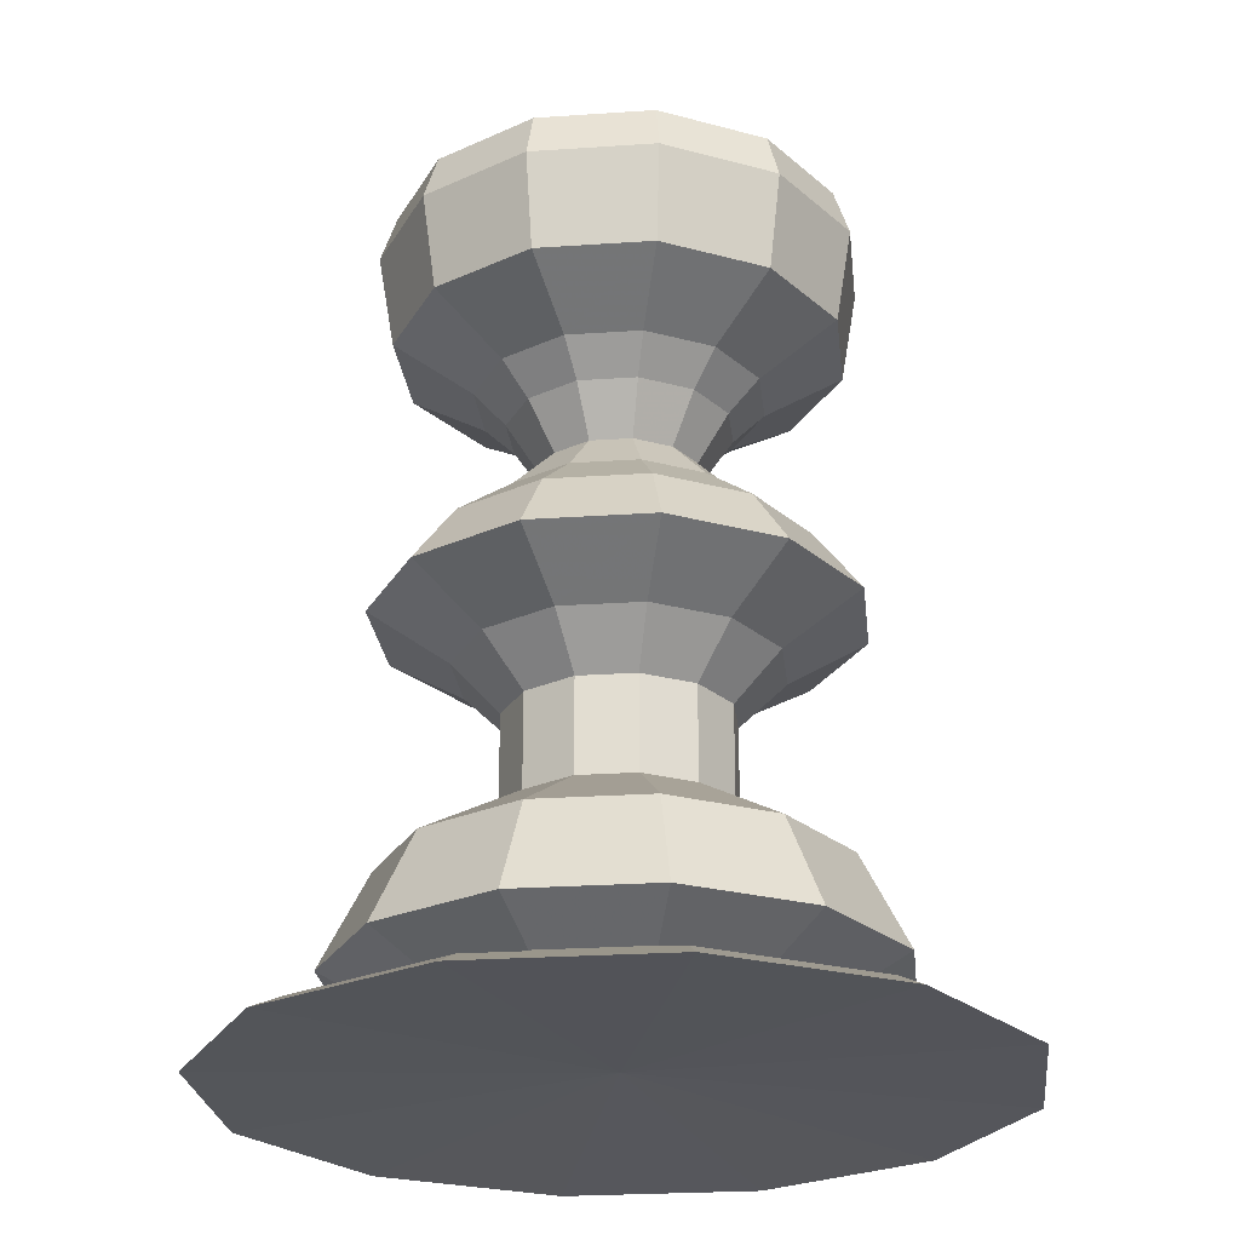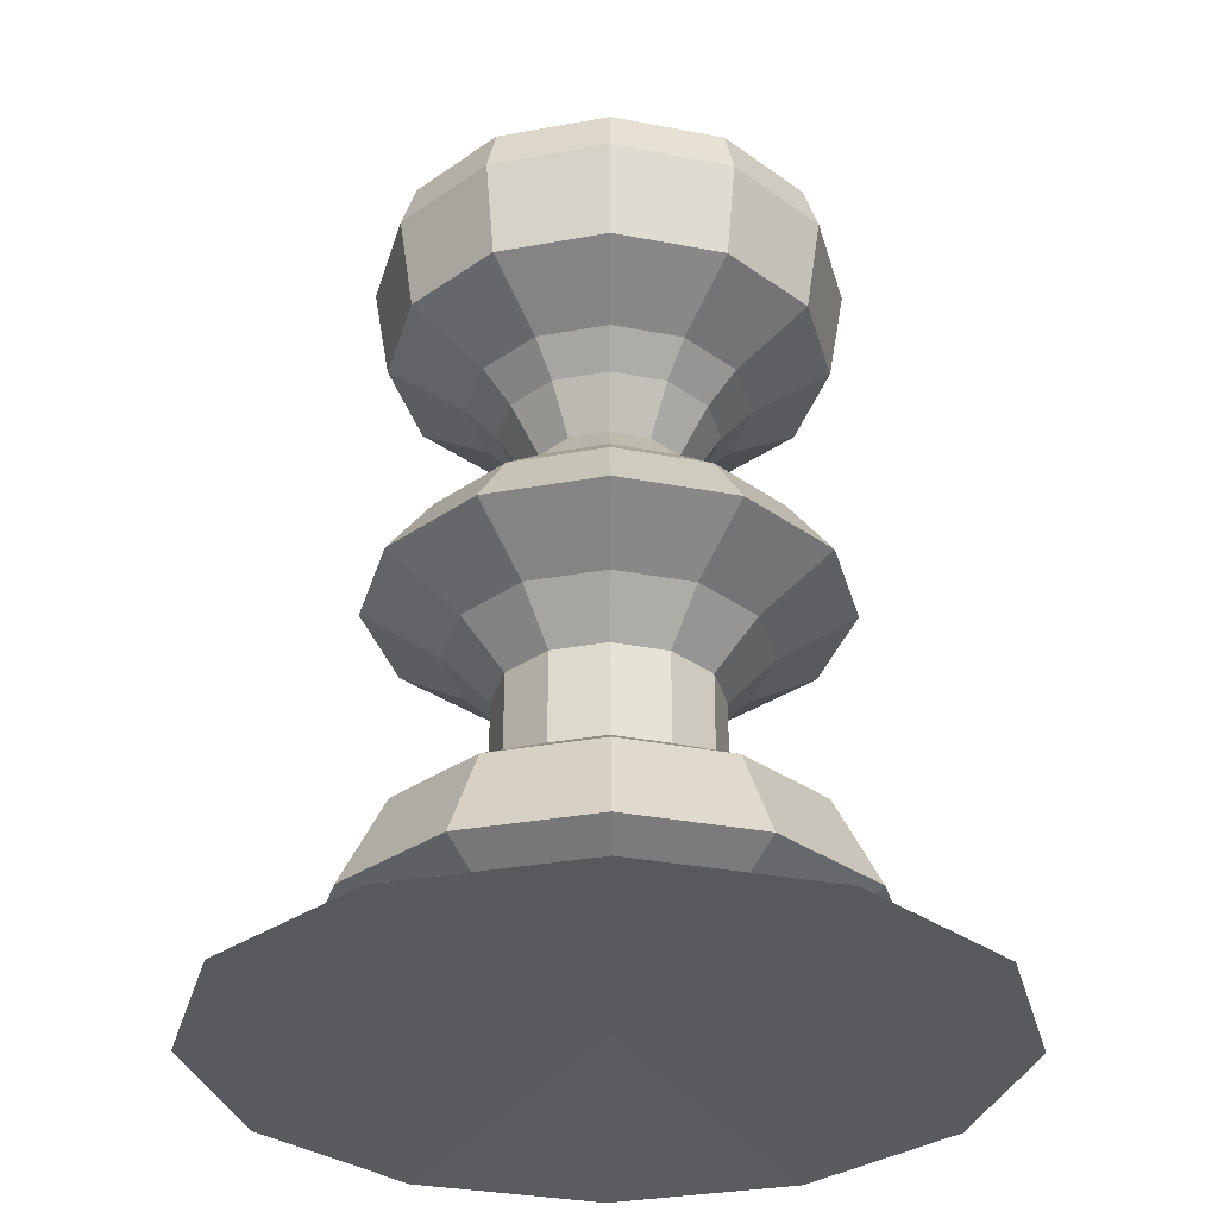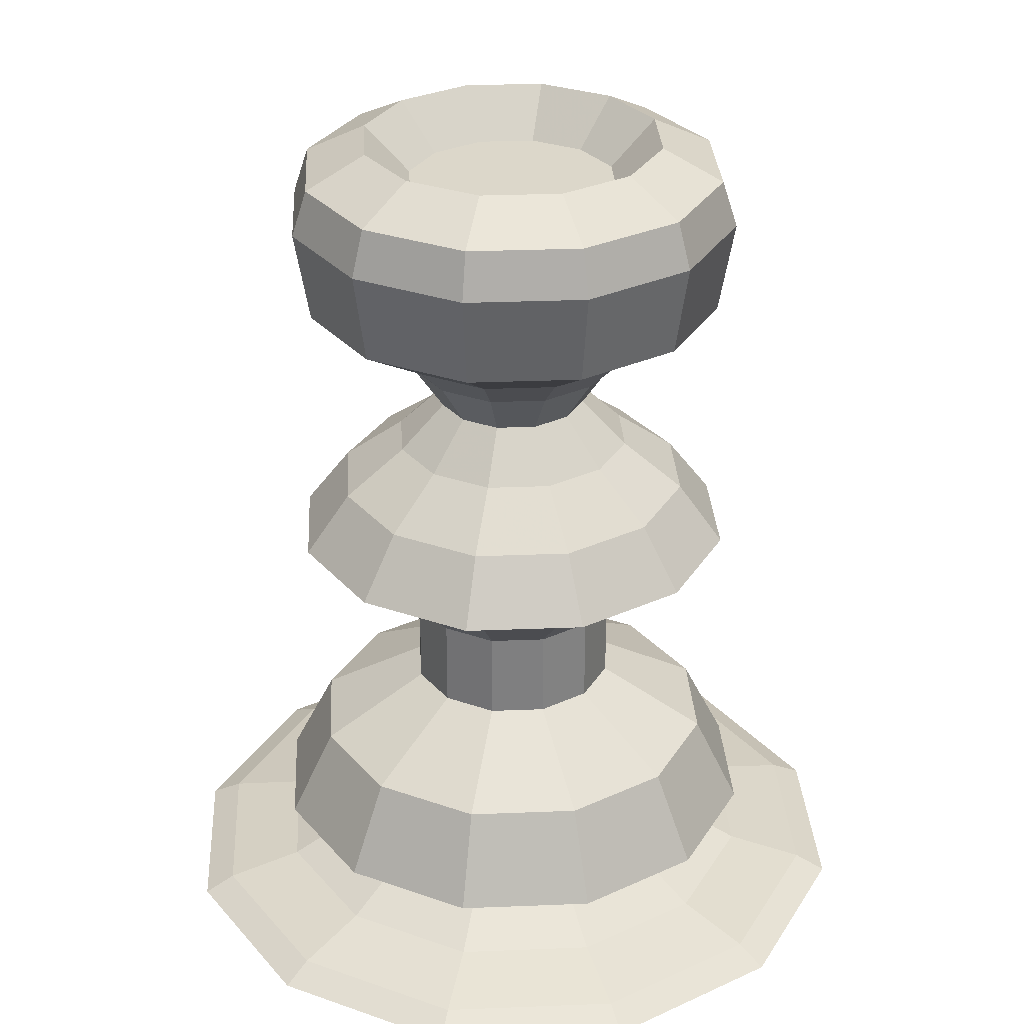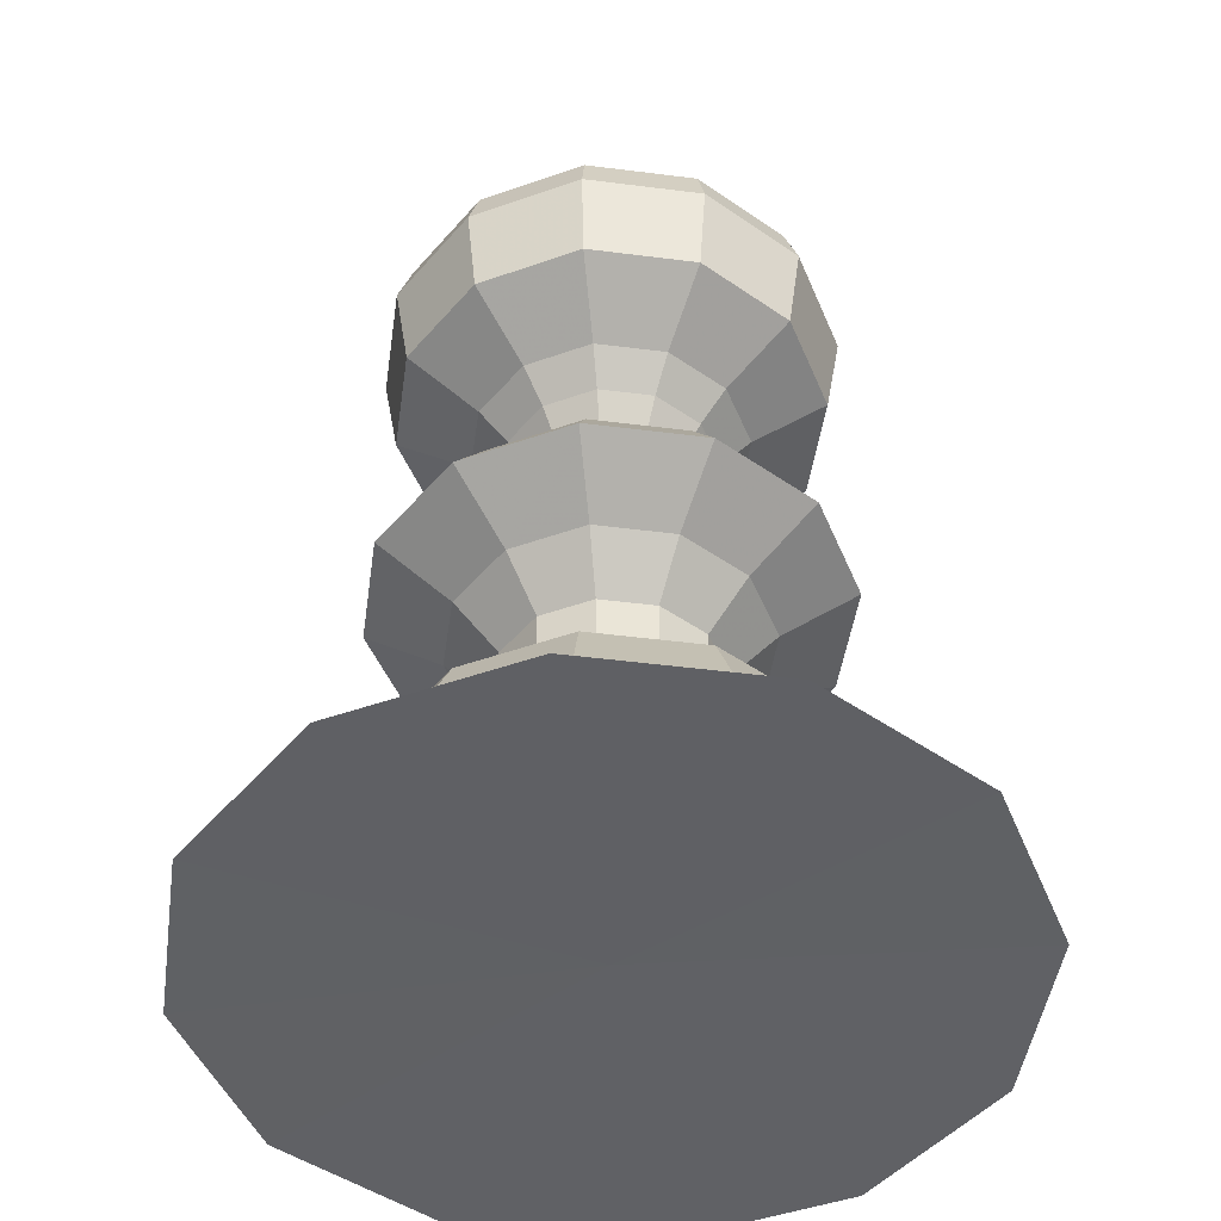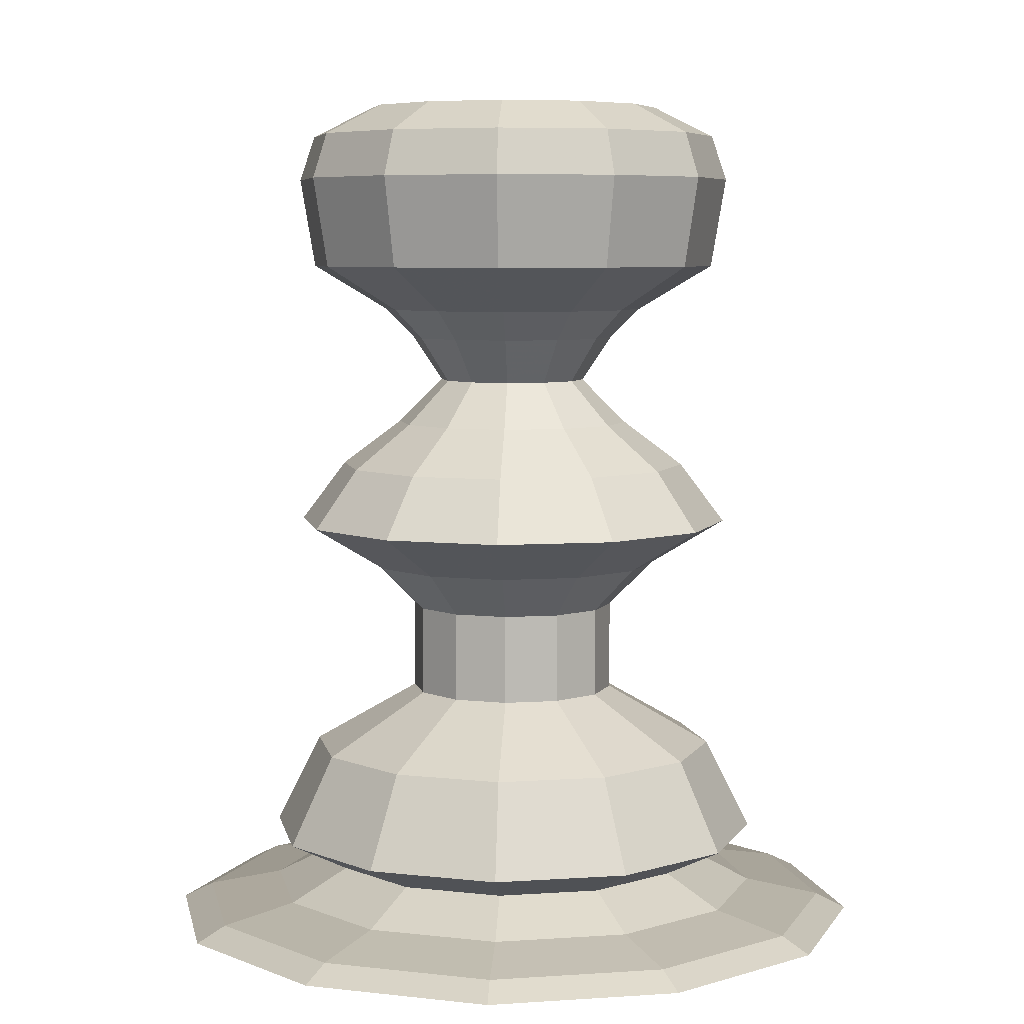
<metadata>
{"format":"obj","ext":"obj","renderer":"f3d","projection":"perspective","resolution":1024,"background":"white","views":[{"elev":-25.1,"azim":21.3,"up":"+Y"},{"elev":-31.5,"azim":-90.4,"up":"+Y"},{"elev":30.5,"azim":-168.3,"up":"+Y"},{"elev":-47.0,"azim":126.8,"up":"+Y"},{"elev":6.4,"azim":3.7,"up":"+Y"}]}
</metadata>
<code>
v -1e-08 0.5853 -1e-08
v 0.1228 0.5853 -1e-08
v 0.1754 0.6379 -1e-08
v 0.2456 0.6028 -1e-08
v 0.2632 0.5502 -1e-08
v 0.2456 0.4449 -1e-08
v 0.1579 0.3923 -1e-08
v 0.1228 0.3572 -1e-08
v 0.08772 0.3046 -1e-08
v 0.1404 0.252 -1e-08
v 0.2105 0.1993 -1e-08
v 0.2632 0.1292 -1e-08
v 0.1754 0.07652 -1e-08
v 0.1228 0.02389 -1e-08
v 0.1228 -0.08137 -1e-08
v 0.2456 -0.1516 -1e-08
v 0.2982 -0.2568 -1e-08
v 0.2281 -0.2919 -1e-08
v 0.2982 -0.327 -1e-08
v 0.386 -0.3445 -1e-08
v 0.4211 -0.3621 -1e-08
v -1e-08 -0.3445 -1e-08
v 0.1064 0.5853 -0.0614
v 0.1519 0.6379 -0.08772
v 0.2127 0.6028 -0.1228
v 0.2279 0.5502 -0.1316
v 0.2127 0.4449 -0.1228
v 0.1367 0.3923 -0.07895
v 0.1064 0.3572 -0.0614
v 0.07597 0.3046 -0.04386
v 0.1215 0.252 -0.07018
v 0.1823 0.1993 -0.1053
v 0.2279 0.1292 -0.1316
v 0.1519 0.07652 -0.08772
v 0.1064 0.02389 -0.0614
v 0.1064 -0.08137 -0.0614
v 0.2127 -0.1516 -0.1228
v 0.2583 -0.2568 -0.1491
v 0.1975 -0.2919 -0.114
v 0.2583 -0.327 -0.1491
v 0.3343 -0.3445 -0.193
v 0.3646 -0.3621 -0.2105
v 0.0614 0.5853 -0.1064
v 0.08772 0.6379 -0.1519
v 0.1228 0.6028 -0.2127
v 0.1316 0.5502 -0.2279
v 0.1228 0.4449 -0.2127
v 0.07895 0.3923 -0.1367
v 0.0614 0.3572 -0.1064
v 0.04386 0.3046 -0.07597
v 0.07018 0.252 -0.1215
v 0.1053 0.1993 -0.1823
v 0.1316 0.1292 -0.2279
v 0.08772 0.07652 -0.1519
v 0.0614 0.02389 -0.1064
v 0.0614 -0.08137 -0.1064
v 0.1228 -0.1516 -0.2127
v 0.1491 -0.2568 -0.2583
v 0.114 -0.2919 -0.1975
v 0.1491 -0.327 -0.2583
v 0.193 -0.3445 -0.3343
v 0.2105 -0.3621 -0.3646
v -1e-08 0.5853 -0.1228
v -1e-08 0.6379 -0.1754
v -1e-08 0.6028 -0.2456
v -1e-08 0.5502 -0.2632
v -1e-08 0.4449 -0.2456
v -1e-08 0.3923 -0.1579
v -1e-08 0.3572 -0.1228
v -1e-08 0.3046 -0.08772
v -1e-08 0.252 -0.1404
v -1e-08 0.1993 -0.2105
v -1e-08 0.1292 -0.2632
v -1e-08 0.07652 -0.1754
v -1e-08 0.02389 -0.1228
v -1e-08 -0.08137 -0.1228
v -1e-08 -0.1516 -0.2456
v -1e-08 -0.2568 -0.2982
v -1e-08 -0.2919 -0.2281
v -1e-08 -0.327 -0.2982
v -1e-08 -0.3445 -0.386
v -1e-08 -0.3621 -0.4211
v -0.0614 0.5853 -0.1064
v -0.08772 0.6379 -0.1519
v -0.1228 0.6028 -0.2127
v -0.1316 0.5502 -0.2279
v -0.1228 0.4449 -0.2127
v -0.07895 0.3923 -0.1367
v -0.0614 0.3572 -0.1064
v -0.04386 0.3046 -0.07597
v -0.07018 0.252 -0.1215
v -0.1053 0.1993 -0.1823
v -0.1316 0.1292 -0.2279
v -0.08772 0.07652 -0.1519
v -0.0614 0.02389 -0.1064
v -0.0614 -0.08137 -0.1064
v -0.1228 -0.1516 -0.2127
v -0.1491 -0.2568 -0.2583
v -0.114 -0.2919 -0.1975
v -0.1491 -0.327 -0.2583
v -0.193 -0.3445 -0.3343
v -0.2105 -0.3621 -0.3646
v -0.1064 0.5853 -0.0614
v -0.1519 0.6379 -0.08772
v -0.2127 0.6028 -0.1228
v -0.2279 0.5502 -0.1316
v -0.2127 0.4449 -0.1228
v -0.1367 0.3923 -0.07895
v -0.1064 0.3572 -0.0614
v -0.07597 0.3046 -0.04386
v -0.1215 0.252 -0.07018
v -0.1823 0.1993 -0.1053
v -0.2279 0.1292 -0.1316
v -0.1519 0.07652 -0.08772
v -0.1064 0.02389 -0.0614
v -0.1064 -0.08137 -0.0614
v -0.2127 -0.1516 -0.1228
v -0.2583 -0.2568 -0.1491
v -0.1975 -0.2919 -0.114
v -0.2583 -0.327 -0.1491
v -0.3343 -0.3445 -0.193
v -0.3646 -0.3621 -0.2105
v -0.1228 0.5853 -1e-08
v -0.1754 0.6379 -1e-08
v -0.2456 0.6028 -1e-08
v -0.2632 0.5502 -1e-08
v -0.2456 0.4449 -1e-08
v -0.1579 0.3923 -1e-08
v -0.1228 0.3572 -1e-08
v -0.08772 0.3046 -1e-08
v -0.1404 0.252 -1e-08
v -0.2105 0.1993 -1e-08
v -0.2632 0.1292 -1e-08
v -0.1754 0.07652 -1e-08
v -0.1228 0.02389 -1e-08
v -0.1228 -0.08137 -1e-08
v -0.2456 -0.1516 -1e-08
v -0.2982 -0.2568 -1e-08
v -0.2281 -0.2919 -1e-08
v -0.2982 -0.327 -1e-08
v -0.386 -0.3445 -1e-08
v -0.4211 -0.3621 -1e-08
v -0.1064 0.5853 0.0614
v -0.1519 0.6379 0.08772
v -0.2127 0.6028 0.1228
v -0.2279 0.5502 0.1316
v -0.2127 0.4449 0.1228
v -0.1367 0.3923 0.07895
v -0.1064 0.3572 0.0614
v -0.07597 0.3046 0.04386
v -0.1215 0.252 0.07018
v -0.1823 0.1993 0.1053
v -0.2279 0.1292 0.1316
v -0.1519 0.07652 0.08772
v -0.1064 0.02389 0.0614
v -0.1064 -0.08137 0.0614
v -0.2127 -0.1516 0.1228
v -0.2583 -0.2568 0.1491
v -0.1975 -0.2919 0.114
v -0.2583 -0.327 0.1491
v -0.3343 -0.3445 0.193
v -0.3646 -0.3621 0.2105
v -0.0614 0.5853 0.1064
v -0.08772 0.6379 0.1519
v -0.1228 0.6028 0.2127
v -0.1316 0.5502 0.2279
v -0.1228 0.4449 0.2127
v -0.07895 0.3923 0.1367
v -0.0614 0.3572 0.1064
v -0.04386 0.3046 0.07597
v -0.07018 0.252 0.1215
v -0.1053 0.1993 0.1823
v -0.1316 0.1292 0.2279
v -0.08772 0.07652 0.1519
v -0.0614 0.02389 0.1064
v -0.0614 -0.08137 0.1064
v -0.1228 -0.1516 0.2127
v -0.1491 -0.2568 0.2583
v -0.114 -0.2919 0.1975
v -0.1491 -0.327 0.2583
v -0.193 -0.3445 0.3343
v -0.2105 -0.3621 0.3646
v -1e-08 0.5853 0.1228
v -1e-08 0.6379 0.1754
v -1e-08 0.6028 0.2456
v -1e-08 0.5502 0.2632
v -1e-08 0.4449 0.2456
v -1e-08 0.3923 0.1579
v -1e-08 0.3572 0.1228
v -1e-08 0.3046 0.08772
v -1e-08 0.252 0.1404
v -1e-08 0.1993 0.2105
v -1e-08 0.1292 0.2632
v -1e-08 0.07652 0.1754
v -1e-08 0.02389 0.1228
v -1e-08 -0.08137 0.1228
v -1e-08 -0.1516 0.2456
v -1e-08 -0.2568 0.2982
v -1e-08 -0.2919 0.2281
v -1e-08 -0.327 0.2982
v -1e-08 -0.3445 0.386
v -1e-08 -0.3621 0.4211
v 0.0614 0.5853 0.1064
v 0.08772 0.6379 0.1519
v 0.1228 0.6028 0.2127
v 0.1316 0.5502 0.2279
v 0.1228 0.4449 0.2127
v 0.07895 0.3923 0.1367
v 0.0614 0.3572 0.1064
v 0.04386 0.3046 0.07597
v 0.07018 0.252 0.1215
v 0.1053 0.1993 0.1823
v 0.1316 0.1292 0.2279
v 0.08772 0.07652 0.1519
v 0.0614 0.02389 0.1064
v 0.0614 -0.08137 0.1064
v 0.1228 -0.1516 0.2127
v 0.1491 -0.2568 0.2583
v 0.114 -0.2919 0.1975
v 0.1491 -0.327 0.2583
v 0.193 -0.3445 0.3343
v 0.2105 -0.3621 0.3646
v 0.1064 0.5853 0.0614
v 0.1519 0.6379 0.08772
v 0.2127 0.6028 0.1228
v 0.2279 0.5502 0.1316
v 0.2127 0.4449 0.1228
v 0.1367 0.3923 0.07895
v 0.1064 0.3572 0.0614
v 0.07597 0.3046 0.04386
v 0.1215 0.252 0.07018
v 0.1823 0.1993 0.1053
v 0.2279 0.1292 0.1316
v 0.1519 0.07652 0.08772
v 0.1064 0.02389 0.0614
v 0.1064 -0.08137 0.0614
v 0.2127 -0.1516 0.1228
v 0.2583 -0.2568 0.1491
v 0.1975 -0.2919 0.114
v 0.2583 -0.327 0.1491
v 0.3343 -0.3445 0.193
v 0.3646 -0.3621 0.2105
f 23 1 2
f 23 2 3
f 24 23 3
f 24 3 4
f 25 24 4
f 25 4 5
f 26 25 5
f 26 5 6
f 27 26 6
f 27 6 7
f 28 27 7
f 28 7 8
f 29 28 8
f 29 8 9
f 30 29 9
f 30 9 10
f 31 30 10
f 31 10 11
f 32 31 11
f 32 11 12
f 33 32 12
f 33 12 13
f 34 33 13
f 34 13 14
f 35 34 14
f 35 14 15
f 36 35 15
f 36 15 16
f 37 36 16
f 37 16 17
f 38 37 17
f 38 17 18
f 39 38 18
f 39 18 19
f 40 39 19
f 40 19 20
f 41 40 20
f 41 20 21
f 42 41 21
f 42 21 22
f 43 1 23
f 43 23 24
f 44 43 24
f 44 24 25
f 45 44 25
f 45 25 26
f 46 45 26
f 46 26 27
f 47 46 27
f 47 27 28
f 48 47 28
f 48 28 29
f 49 48 29
f 49 29 30
f 50 49 30
f 50 30 31
f 51 50 31
f 51 31 32
f 52 51 32
f 52 32 33
f 53 52 33
f 53 33 34
f 54 53 34
f 54 34 35
f 55 54 35
f 55 35 36
f 56 55 36
f 56 36 37
f 57 56 37
f 57 37 38
f 58 57 38
f 58 38 39
f 59 58 39
f 59 39 40
f 60 59 40
f 60 40 41
f 61 60 41
f 61 41 42
f 62 61 42
f 62 42 22
f 63 1 43
f 63 43 44
f 64 63 44
f 64 44 45
f 65 64 45
f 65 45 46
f 66 65 46
f 66 46 47
f 67 66 47
f 67 47 48
f 68 67 48
f 68 48 49
f 69 68 49
f 69 49 50
f 70 69 50
f 70 50 51
f 71 70 51
f 71 51 52
f 72 71 52
f 72 52 53
f 73 72 53
f 73 53 54
f 74 73 54
f 74 54 55
f 75 74 55
f 75 55 56
f 76 75 56
f 76 56 57
f 77 76 57
f 77 57 58
f 78 77 58
f 78 58 59
f 79 78 59
f 79 59 60
f 80 79 60
f 80 60 61
f 81 80 61
f 81 61 62
f 82 81 62
f 82 62 22
f 83 1 63
f 83 63 64
f 84 83 64
f 84 64 65
f 85 84 65
f 85 65 66
f 86 85 66
f 86 66 67
f 87 86 67
f 87 67 68
f 88 87 68
f 88 68 69
f 89 88 69
f 89 69 70
f 90 89 70
f 90 70 71
f 91 90 71
f 91 71 72
f 92 91 72
f 92 72 73
f 93 92 73
f 93 73 74
f 94 93 74
f 94 74 75
f 95 94 75
f 95 75 76
f 96 95 76
f 96 76 77
f 97 96 77
f 97 77 78
f 98 97 78
f 98 78 79
f 99 98 79
f 99 79 80
f 100 99 80
f 100 80 81
f 101 100 81
f 101 81 82
f 102 101 82
f 102 82 22
f 103 1 83
f 103 83 84
f 104 103 84
f 104 84 85
f 105 104 85
f 105 85 86
f 106 105 86
f 106 86 87
f 107 106 87
f 107 87 88
f 108 107 88
f 108 88 89
f 109 108 89
f 109 89 90
f 110 109 90
f 110 90 91
f 111 110 91
f 111 91 92
f 112 111 92
f 112 92 93
f 113 112 93
f 113 93 94
f 114 113 94
f 114 94 95
f 115 114 95
f 115 95 96
f 116 115 96
f 116 96 97
f 117 116 97
f 117 97 98
f 118 117 98
f 118 98 99
f 119 118 99
f 119 99 100
f 120 119 100
f 120 100 101
f 121 120 101
f 121 101 102
f 122 121 102
f 122 102 22
f 123 1 103
f 123 103 104
f 124 123 104
f 124 104 105
f 125 124 105
f 125 105 106
f 126 125 106
f 126 106 107
f 127 126 107
f 127 107 108
f 128 127 108
f 128 108 109
f 129 128 109
f 129 109 110
f 130 129 110
f 130 110 111
f 131 130 111
f 131 111 112
f 132 131 112
f 132 112 113
f 133 132 113
f 133 113 114
f 134 133 114
f 134 114 115
f 135 134 115
f 135 115 116
f 136 135 116
f 136 116 117
f 137 136 117
f 137 117 118
f 138 137 118
f 138 118 119
f 139 138 119
f 139 119 120
f 140 139 120
f 140 120 121
f 141 140 121
f 141 121 122
f 142 141 122
f 142 122 22
f 143 1 123
f 143 123 124
f 144 143 124
f 144 124 125
f 145 144 125
f 145 125 126
f 146 145 126
f 146 126 127
f 147 146 127
f 147 127 128
f 148 147 128
f 148 128 129
f 149 148 129
f 149 129 130
f 150 149 130
f 150 130 131
f 151 150 131
f 151 131 132
f 152 151 132
f 152 132 133
f 153 152 133
f 153 133 134
f 154 153 134
f 154 134 135
f 155 154 135
f 155 135 136
f 156 155 136
f 156 136 137
f 157 156 137
f 157 137 138
f 158 157 138
f 158 138 139
f 159 158 139
f 159 139 140
f 160 159 140
f 160 140 141
f 161 160 141
f 161 141 142
f 162 161 142
f 162 142 22
f 163 1 143
f 163 143 144
f 164 163 144
f 164 144 145
f 165 164 145
f 165 145 146
f 166 165 146
f 166 146 147
f 167 166 147
f 167 147 148
f 168 167 148
f 168 148 149
f 169 168 149
f 169 149 150
f 170 169 150
f 170 150 151
f 171 170 151
f 171 151 152
f 172 171 152
f 172 152 153
f 173 172 153
f 173 153 154
f 174 173 154
f 174 154 155
f 175 174 155
f 175 155 156
f 176 175 156
f 176 156 157
f 177 176 157
f 177 157 158
f 178 177 158
f 178 158 159
f 179 178 159
f 179 159 160
f 180 179 160
f 180 160 161
f 181 180 161
f 181 161 162
f 182 181 162
f 182 162 22
f 183 1 163
f 183 163 164
f 184 183 164
f 184 164 165
f 185 184 165
f 185 165 166
f 186 185 166
f 186 166 167
f 187 186 167
f 187 167 168
f 188 187 168
f 188 168 169
f 189 188 169
f 189 169 170
f 190 189 170
f 190 170 171
f 191 190 171
f 191 171 172
f 192 191 172
f 192 172 173
f 193 192 173
f 193 173 174
f 194 193 174
f 194 174 175
f 195 194 175
f 195 175 176
f 196 195 176
f 196 176 177
f 197 196 177
f 197 177 178
f 198 197 178
f 198 178 179
f 199 198 179
f 199 179 180
f 200 199 180
f 200 180 181
f 201 200 181
f 201 181 182
f 202 201 182
f 202 182 22
f 203 1 183
f 203 183 184
f 204 203 184
f 204 184 185
f 205 204 185
f 205 185 186
f 206 205 186
f 206 186 187
f 207 206 187
f 207 187 188
f 208 207 188
f 208 188 189
f 209 208 189
f 209 189 190
f 210 209 190
f 210 190 191
f 211 210 191
f 211 191 192
f 212 211 192
f 212 192 193
f 213 212 193
f 213 193 194
f 214 213 194
f 214 194 195
f 215 214 195
f 215 195 196
f 216 215 196
f 216 196 197
f 217 216 197
f 217 197 198
f 218 217 198
f 218 198 199
f 219 218 199
f 219 199 200
f 220 219 200
f 220 200 201
f 221 220 201
f 221 201 202
f 222 221 202
f 222 202 22
f 223 1 203
f 223 203 204
f 224 223 204
f 224 204 205
f 225 224 205
f 225 205 206
f 226 225 206
f 226 206 207
f 227 226 207
f 227 207 208
f 228 227 208
f 228 208 209
f 229 228 209
f 229 209 210
f 230 229 210
f 230 210 211
f 231 230 211
f 231 211 212
f 232 231 212
f 232 212 213
f 233 232 213
f 233 213 214
f 234 233 214
f 234 214 215
f 235 234 215
f 235 215 216
f 236 235 216
f 236 216 217
f 237 236 217
f 237 217 218
f 238 237 218
f 238 218 219
f 239 238 219
f 239 219 220
f 240 239 220
f 240 220 221
f 241 240 221
f 241 221 222
f 242 241 222
f 242 222 22
f 2 1 223
f 2 223 224
f 3 2 224
f 3 224 225
f 4 3 225
f 4 225 226
f 5 4 226
f 5 226 227
f 6 5 227
f 6 227 228
f 7 6 228
f 7 228 229
f 8 7 229
f 8 229 230
f 9 8 230
f 9 230 231
f 10 9 231
f 10 231 232
f 11 10 232
f 11 232 233
f 12 11 233
f 12 233 234
f 13 12 234
f 13 234 235
f 14 13 235
f 14 235 236
f 15 14 236
f 15 236 237
f 16 15 237
f 16 237 238
f 17 16 238
f 17 238 239
f 18 17 239
f 18 239 240
f 19 18 240
f 19 240 241
f 20 19 241
f 20 241 242
f 21 20 242
f 21 242 22

</code>
